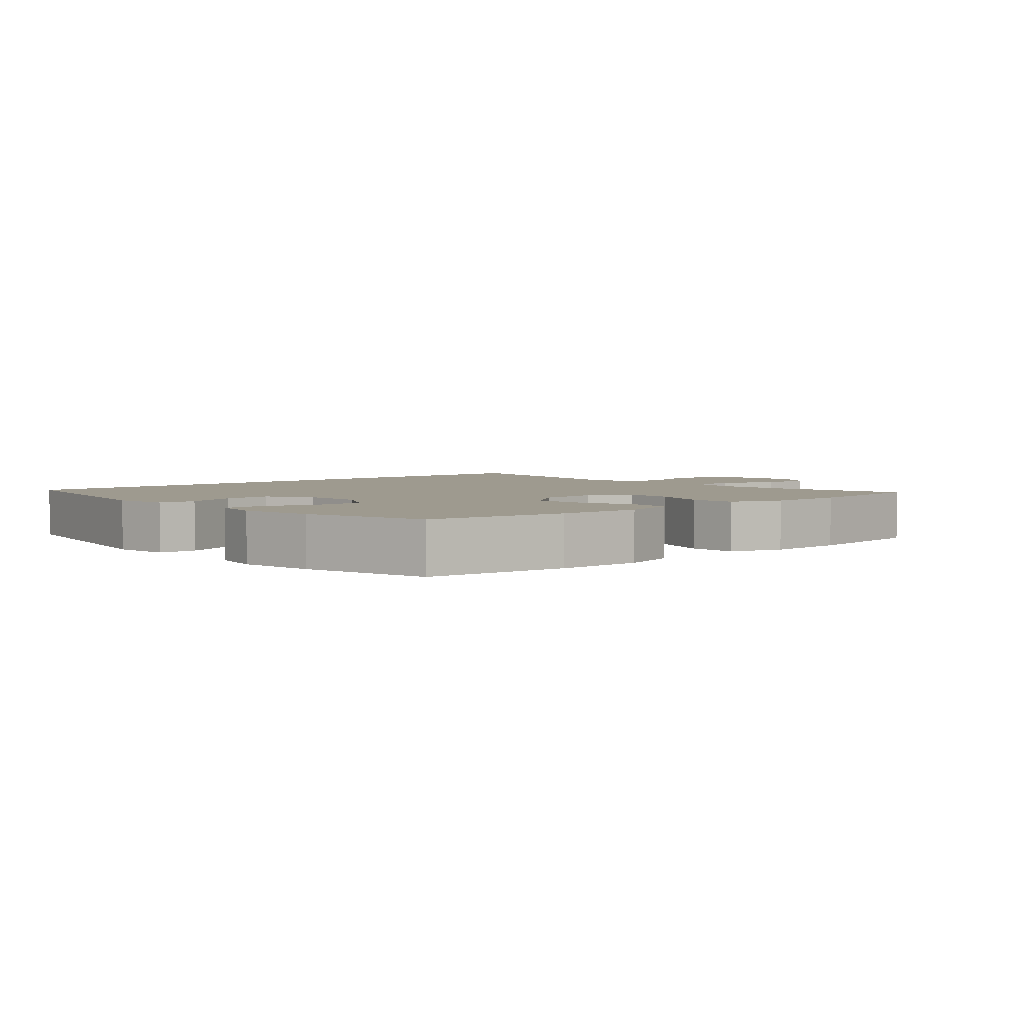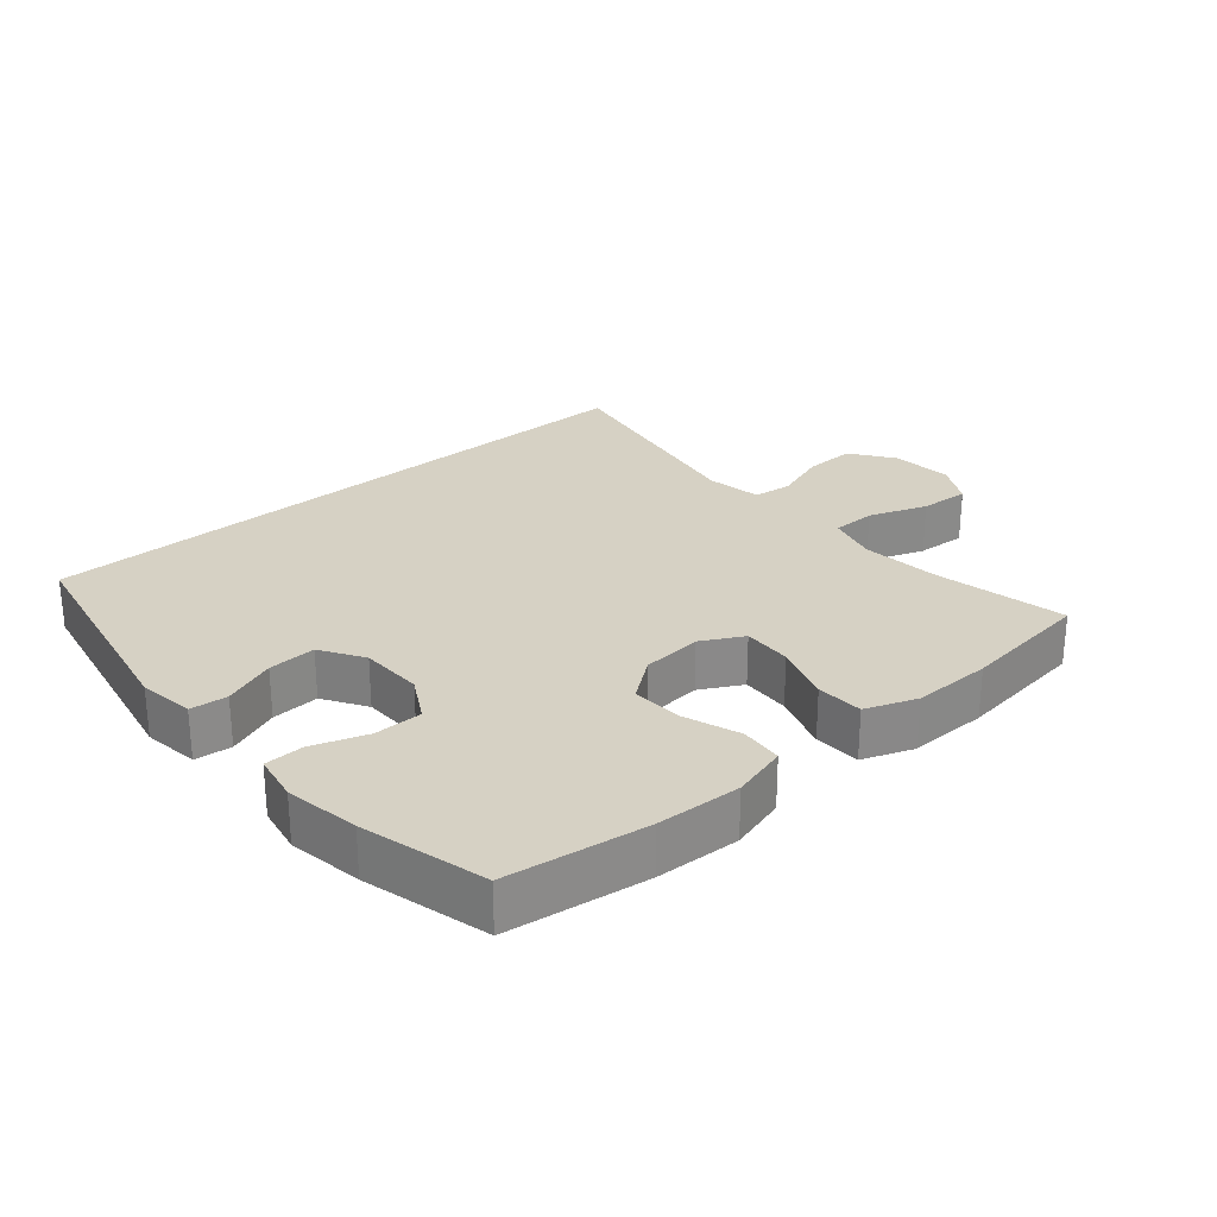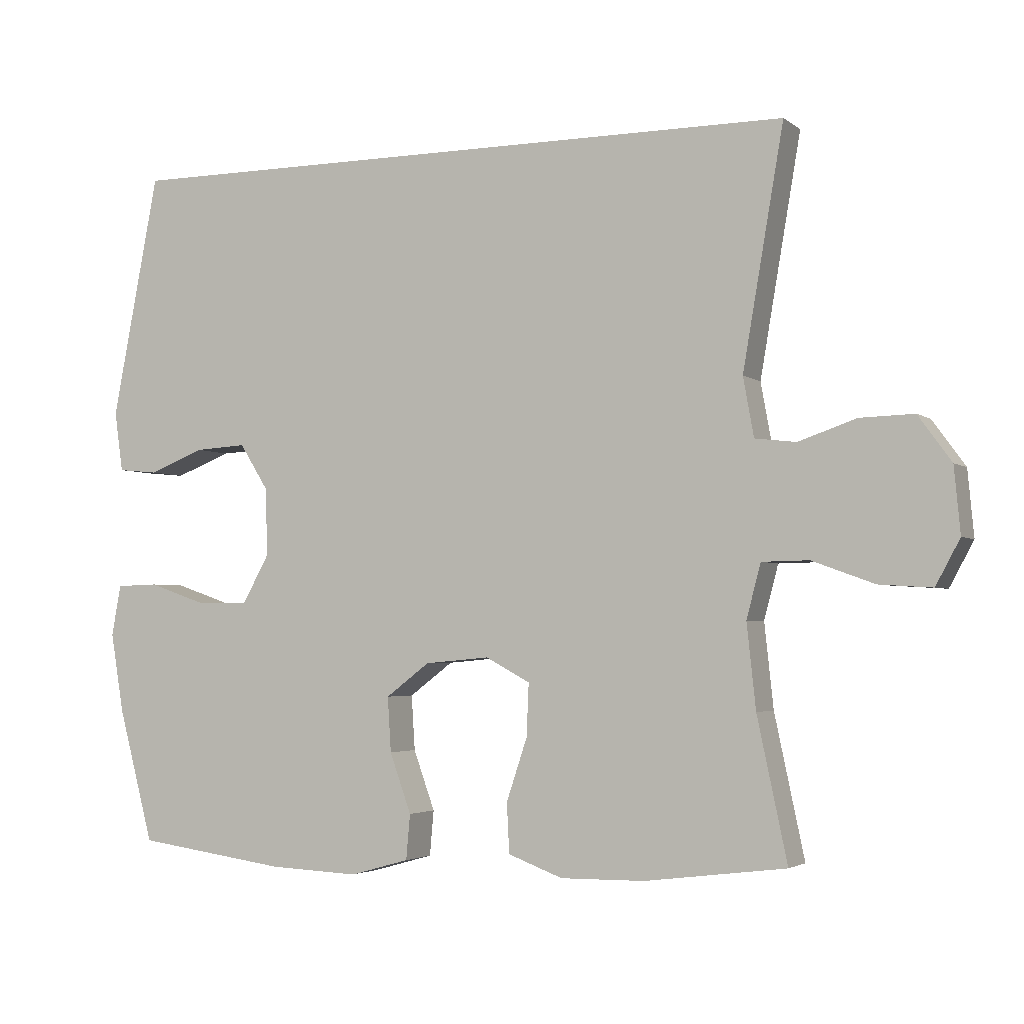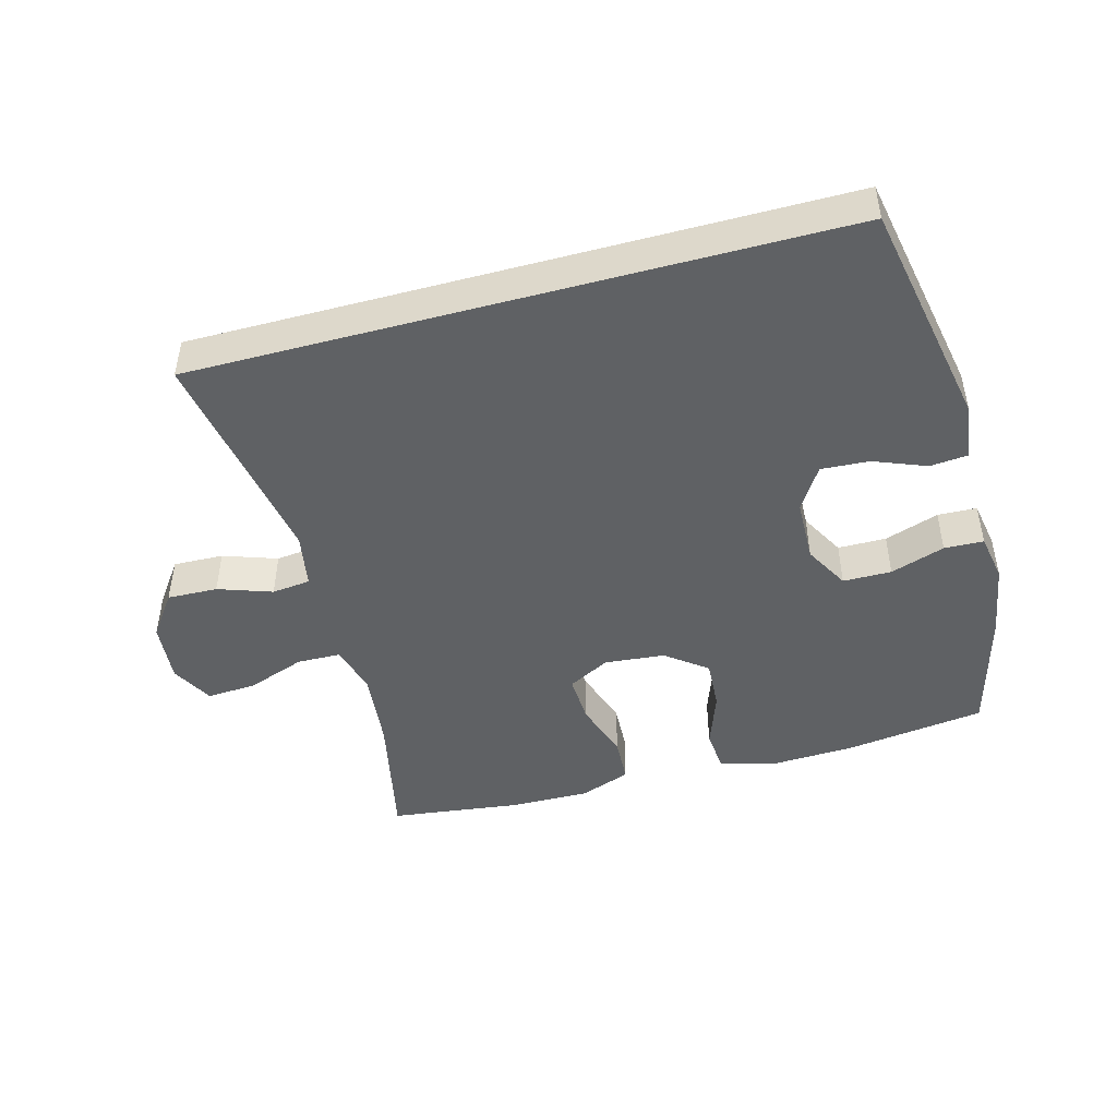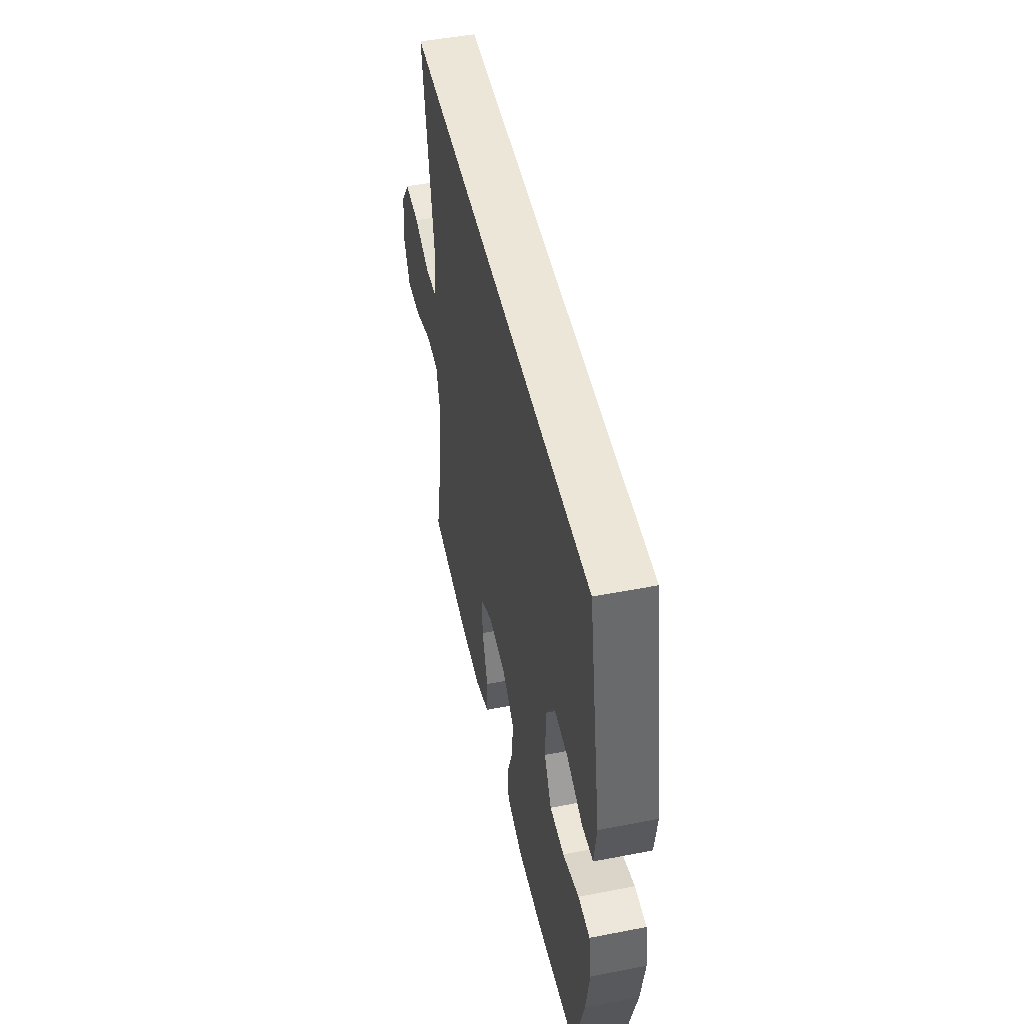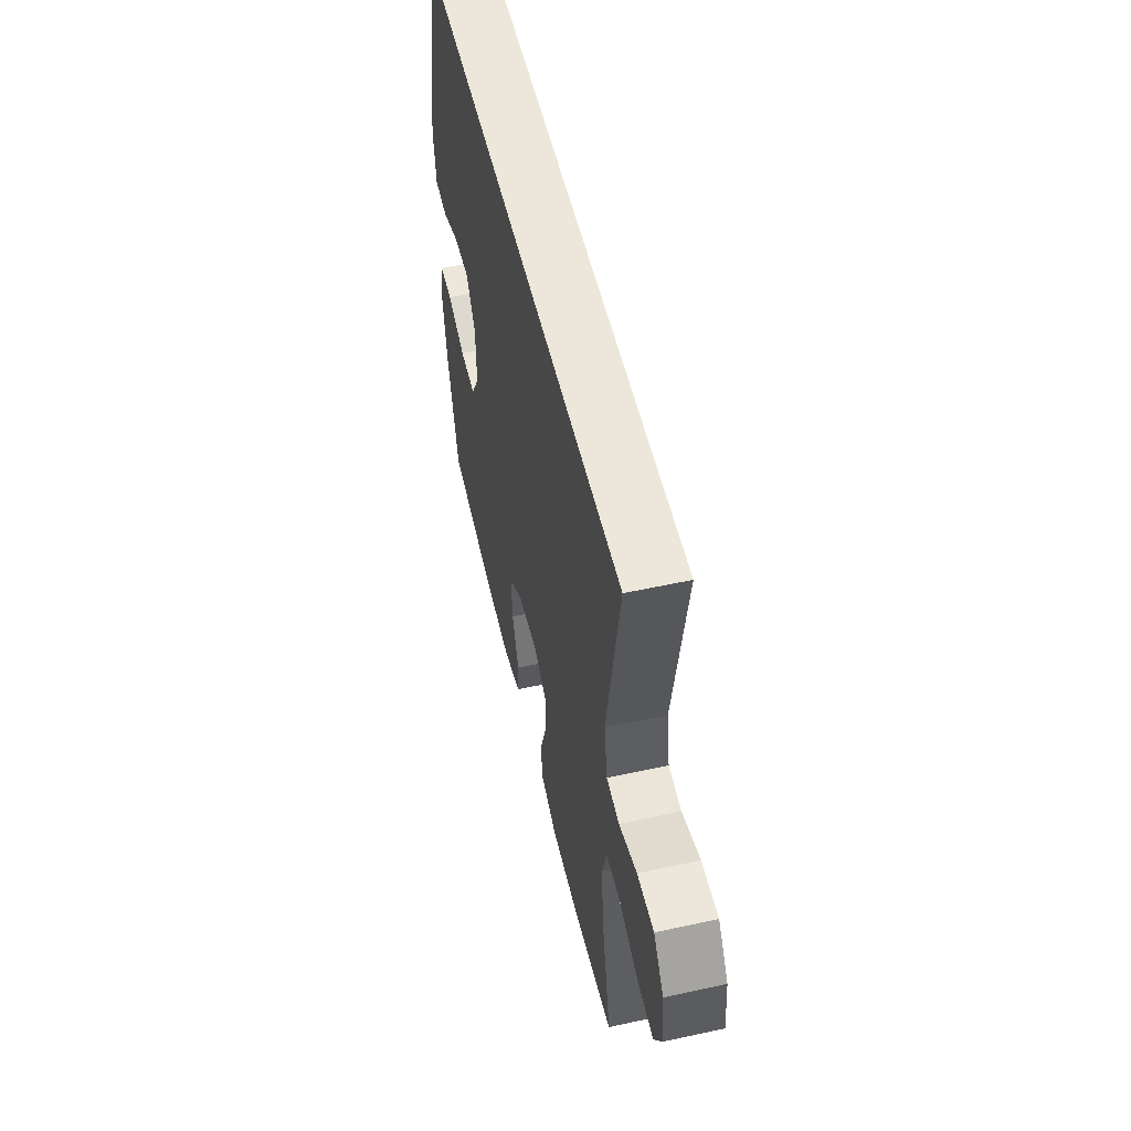
<metadata>
{"format":"obj","ext":"obj","renderer":"f3d","projection":"perspective","resolution":1024,"background":"white","views":[{"elev":3.6,"azim":138.1,"up":"+Y"},{"elev":27.0,"azim":139.5,"up":"+Y"},{"elev":-3.2,"azim":-155.3,"up":"+Z"},{"elev":-46.6,"azim":15.2,"up":"+Y"},{"elev":48.7,"azim":77.8,"up":"+Z"},{"elev":53.7,"azim":-103.1,"up":"+Z"}]}
</metadata>
<code>
o path1534
v -0.284 0.0375 -0.5276
v -0.1619 0.0375 -0.5292
v -0.08252 0.0375 -0.4994
v -0.07896 0.0375 -0.4272
v -0.1092 0.0375 -0.3365
v -0.1124 0.0375 -0.2605
v -0.04775 0.0375 -0.2257
v 0.04579 0.0375 -0.2343
v 0.1093 0.0375 -0.2824
v 0.1043 0.0375 -0.362
v 0.07321 0.0375 -0.4487
v 0.07897 0.0375 -0.5142
v 0.1648 0.0375 -0.5382
v 0.2955 0.0375 -0.5324
v 0.5135 0.0375 -0.502
v 0.5648 0.0375 -0.3086
v 0.5839 0.0375 -0.1934
v 0.5704 0.0375 -0.1193
v 0.5096 0.0375 -0.1175
v 0.425 0.0375 -0.1462
v 0.3499 0.0375 -0.1458
v 0.3116 0.0375 -0.07641
v 0.3142 0.0375 0.02179
v 0.3559 0.0375 0.08844
v 0.4304 0.0375 0.08408
v 0.5118 0.0375 0.05239
v 0.5695 0.0375 0.05787
v 0.5819 0.0375 0.145
v 0.5135 0.0375 0.4997
v -0.4884 0.0375 0.4997
v -0.429 0.0375 0.1545
v -0.4445 0.0375 0.06889
v -0.5043 0.0375 0.06197
v -0.5879 0.0375 0.0908
v -0.6662 0.0375 0.09309
v -0.7142 0.0375 0.02687
v -0.723 0.0375 -0.06854
v -0.688 0.0375 -0.1335
v -0.6111 0.0375 -0.1286
v -0.5209 0.0375 -0.09567
v -0.4527 0.0375 -0.09683
v -0.432 0.0375 -0.1751
v -0.445 0.0375 -0.2971
v -0.4884 0.0375 -0.502
v -0.284 -0.0375 -0.5276
v -0.1619 -0.0375 -0.5292
v -0.08252 -0.0375 -0.4994
v -0.07896 -0.0375 -0.4272
v -0.1092 -0.0375 -0.3365
v -0.1124 -0.0375 -0.2605
v -0.04775 -0.0375 -0.2257
v 0.04579 -0.0375 -0.2343
v 0.1093 -0.0375 -0.2824
v 0.1043 -0.0375 -0.362
v 0.07321 -0.0375 -0.4487
v 0.07897 -0.0375 -0.5142
v 0.1648 -0.0375 -0.5382
v 0.2955 -0.0375 -0.5324
v 0.5135 -0.0375 -0.502
v 0.5648 -0.0375 -0.3086
v 0.5839 -0.0375 -0.1934
v 0.5704 -0.0375 -0.1193
v 0.5096 -0.0375 -0.1175
v 0.425 -0.0375 -0.1462
v 0.3499 -0.0375 -0.1458
v 0.3116 -0.0375 -0.07641
v 0.3142 -0.0375 0.02179
v 0.3559 -0.0375 0.08844
v 0.4304 -0.0375 0.08408
v 0.5118 -0.0375 0.05239
v 0.5695 -0.0375 0.05787
v 0.5819 -0.0375 0.145
v 0.5135 -0.0375 0.4997
v -0.4884 -0.0375 0.4997
v -0.429 -0.0375 0.1545
v -0.4445 -0.0375 0.06889
v -0.5043 -0.0375 0.06197
v -0.5879 -0.0375 0.0908
v -0.6662 -0.0375 0.09309
v -0.7142 -0.0375 0.02687
v -0.723 -0.0375 -0.06854
v -0.688 -0.0375 -0.1335
v -0.6111 -0.0375 -0.1286
v -0.5209 -0.0375 -0.09567
v -0.4527 -0.0375 -0.09683
v -0.432 -0.0375 -0.1751
v -0.445 -0.0375 -0.2971
v -0.4884 -0.0375 -0.502
v 0.07897 0.0375 -0.5142
v 0.07897 0.0375 -0.5142
v 0.1648 0.0375 -0.5382
v 0.2955 0.0375 -0.5324
v -0.284 0.0375 -0.5276
v -0.1619 0.0375 -0.5292
v -0.08252 0.0375 -0.4994
v -0.08252 0.0375 -0.4994
v 0.07321 0.0375 -0.4487
v 0.5135 0.0375 -0.502
v 0.5135 0.0375 -0.502
v -0.4884 0.0375 -0.502
v -0.4884 0.0375 -0.502
v -0.07896 0.0375 -0.4272
v 0.1043 0.0375 -0.362
v -0.1092 0.0375 -0.3365
v 0.5648 0.0375 -0.3086
v -0.445 0.0375 -0.2971
v 0.1093 0.0375 -0.2824
v -0.1124 0.0375 -0.2605
v -0.1124 0.0375 -0.2605
v 0.5839 0.0375 -0.1934
v -0.432 0.0375 -0.1751
v 0.04579 0.0375 -0.2343
v -0.04775 0.0375 -0.2257
v 0.5704 0.0375 -0.1193
v 0.5704 0.0375 -0.1193
v -0.4527 0.0375 -0.09683
v -0.4527 0.0375 -0.09683
v 0.425 0.0375 -0.1462
v 0.3499 0.0375 -0.1458
v 0.3499 0.0375 -0.1458
v 0.5096 0.0375 -0.1175
v 0.3116 0.0375 -0.07641
v -0.723 0.0375 -0.06854
v -0.688 0.0375 -0.1335
v -0.688 0.0375 -0.1335
v -0.6111 0.0375 -0.1286
v -0.5209 0.0375 -0.09567
v 0.3142 0.0375 0.02179
v -0.7142 0.0375 0.02687
v 0.3559 0.0375 0.08844
v 0.3559 0.0375 0.08844
v -0.6662 0.0375 0.09309
v 0.4304 0.0375 0.08408
v 0.5118 0.0375 0.05239
v 0.5695 0.0375 0.05787
v 0.5695 0.0375 0.05787
v 0.5819 0.0375 0.145
v -0.5879 0.0375 0.0908
v -0.5043 0.0375 0.06197
v -0.4445 0.0375 0.06889
v -0.4445 0.0375 0.06889
v -0.429 0.0375 0.1545
v -0.4884 0.0375 0.4997
v -0.4884 0.0375 0.4997
v 0.5135 0.0375 0.4997
v 0.5135 0.0375 0.4997
v 0.07897 -0.0375 -0.5142
v 0.07897 -0.0375 -0.5142
v 0.1648 -0.0375 -0.5382
v 0.2955 -0.0375 -0.5324
v -0.284 -0.0375 -0.5276
v -0.1619 -0.0375 -0.5292
v -0.08252 -0.0375 -0.4994
v -0.08252 -0.0375 -0.4994
v 0.07321 -0.0375 -0.4487
v 0.5135 -0.0375 -0.502
v 0.5135 -0.0375 -0.502
v -0.4884 -0.0375 -0.502
v -0.4884 -0.0375 -0.502
v -0.07896 -0.0375 -0.4272
v 0.1043 -0.0375 -0.362
v -0.1092 -0.0375 -0.3365
v 0.5648 -0.0375 -0.3086
v -0.445 -0.0375 -0.2971
v 0.1093 -0.0375 -0.2824
v -0.1124 -0.0375 -0.2605
v -0.1124 -0.0375 -0.2605
v 0.5839 -0.0375 -0.1934
v -0.432 -0.0375 -0.1751
v 0.04579 -0.0375 -0.2343
v -0.04775 -0.0375 -0.2257
v 0.5704 -0.0375 -0.1193
v 0.5704 -0.0375 -0.1193
v -0.4527 -0.0375 -0.09683
v -0.4527 -0.0375 -0.09683
v 0.425 -0.0375 -0.1462
v 0.3499 -0.0375 -0.1458
v 0.3499 -0.0375 -0.1458
v 0.5096 -0.0375 -0.1175
v 0.3116 -0.0375 -0.07641
v -0.723 -0.0375 -0.06854
v -0.688 -0.0375 -0.1335
v -0.688 -0.0375 -0.1335
v -0.6111 -0.0375 -0.1286
v -0.5209 -0.0375 -0.09567
v 0.3142 -0.0375 0.02179
v -0.7142 -0.0375 0.02687
v 0.3559 -0.0375 0.08844
v 0.3559 -0.0375 0.08844
v -0.6662 -0.0375 0.09309
v 0.4304 -0.0375 0.08408
v 0.5118 -0.0375 0.05239
v 0.5695 -0.0375 0.05787
v 0.5695 -0.0375 0.05787
v 0.5819 -0.0375 0.145
v -0.5879 -0.0375 0.0908
v -0.5043 -0.0375 0.06197
v -0.4445 -0.0375 0.06889
v -0.4445 -0.0375 0.06889
v -0.429 -0.0375 0.1545
v -0.4884 -0.0375 0.4997
v -0.4884 -0.0375 0.4997
v 0.5135 -0.0375 0.4997
v 0.5135 -0.0375 0.4997
f 170 186 171
f 198 197 174
f 166 174 169
f 193 195 192
f 162 152 160
f 191 203 188
f 201 188 203
f 176 177 163
f 184 181 182
f 165 180 170
f 180 186 170
f 149 155 147
f 166 169 164
f 161 177 165
f 163 177 150
f 186 200 171
f 166 164 162
f 166 198 174
f 161 155 149
f 174 197 185
f 163 150 156
f 187 181 184
f 151 162 164
f 201 200 188
f 188 200 186
f 171 200 198
f 171 198 166
f 168 176 163
f 150 177 161
f 192 195 191
f 187 196 190
f 160 152 153
f 196 185 197
f 195 203 191
f 168 179 176
f 152 162 151
f 177 180 165
f 187 184 196
f 172 179 168
f 151 164 158
f 150 161 149
f 185 196 184
f 90 13 57 148
f 13 14 58 57
f 1 2 46 45
f 2 96 154 46
f 11 12 56 55
f 14 99 157 58
f 101 1 45 159
f 3 4 48 47
f 10 11 55 54
f 4 5 49 48
f 15 16 60 59
f 43 44 88 87
f 9 10 54 53
f 5 109 167 49
f 16 17 61 60
f 42 43 87 86
f 8 9 53 52
f 6 7 51 50
f 7 8 52 51
f 17 115 173 61
f 117 42 86 175
f 20 120 178 64
f 19 20 64 63
f 18 19 63 62
f 21 22 66 65
f 37 125 183 81
f 38 39 83 82
f 39 40 84 83
f 40 41 85 84
f 22 23 67 66
f 36 37 81 80
f 23 131 189 67
f 35 36 80 79
f 25 26 70 69
f 26 136 194 70
f 27 28 72 71
f 34 35 79 78
f 33 34 78 77
f 141 33 77 199
f 31 32 76 75
f 24 25 69 68
f 144 31 75 202
f 146 30 74 204
f 28 29 73 72
f 112 113 128
f 140 116 139
f 108 111 116
f 135 134 137
f 104 102 94
f 133 130 145
f 143 145 130
f 118 105 119
f 126 124 123
f 107 112 122
f 122 112 128
f 91 89 97
f 108 106 111
f 103 107 119
f 105 92 119
f 128 113 142
f 108 104 106
f 108 116 140
f 103 91 97
f 116 127 139
f 105 98 92
f 129 126 123
f 93 106 104
f 143 130 142
f 130 128 142
f 113 140 142
f 113 108 140
f 110 105 118
f 92 103 119
f 134 133 137
f 129 132 138
f 102 95 94
f 138 139 127
f 137 133 145
f 110 118 121
f 94 93 104
f 119 107 122
f 129 138 126
f 114 110 121
f 93 100 106
f 92 91 103
f 127 126 138

</code>
